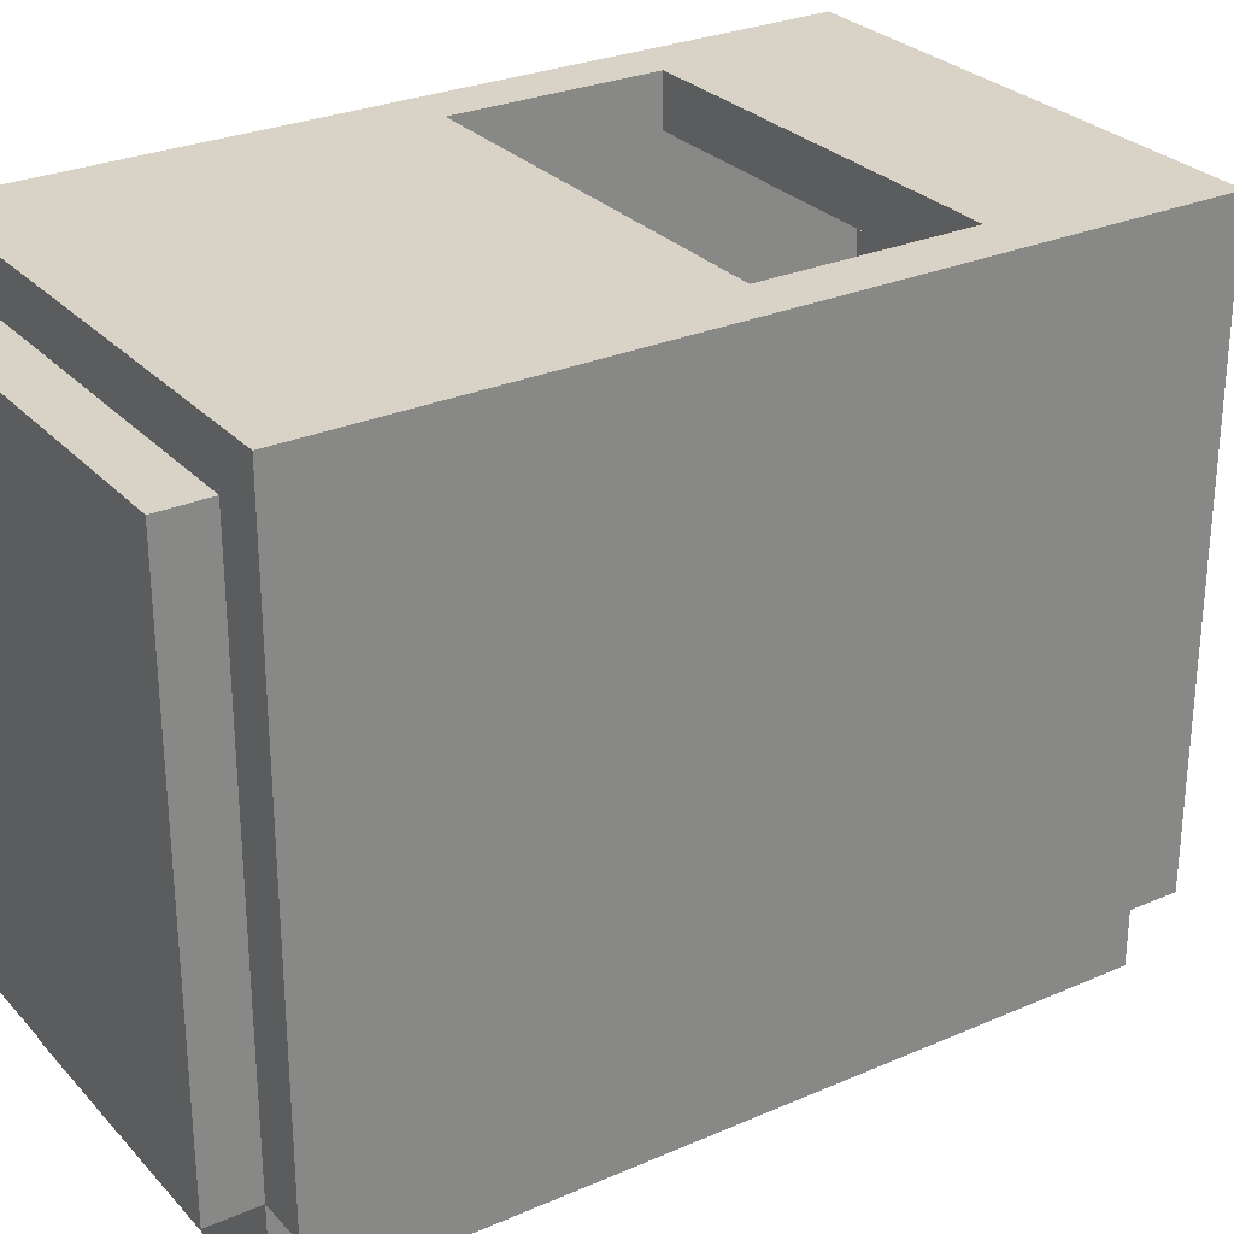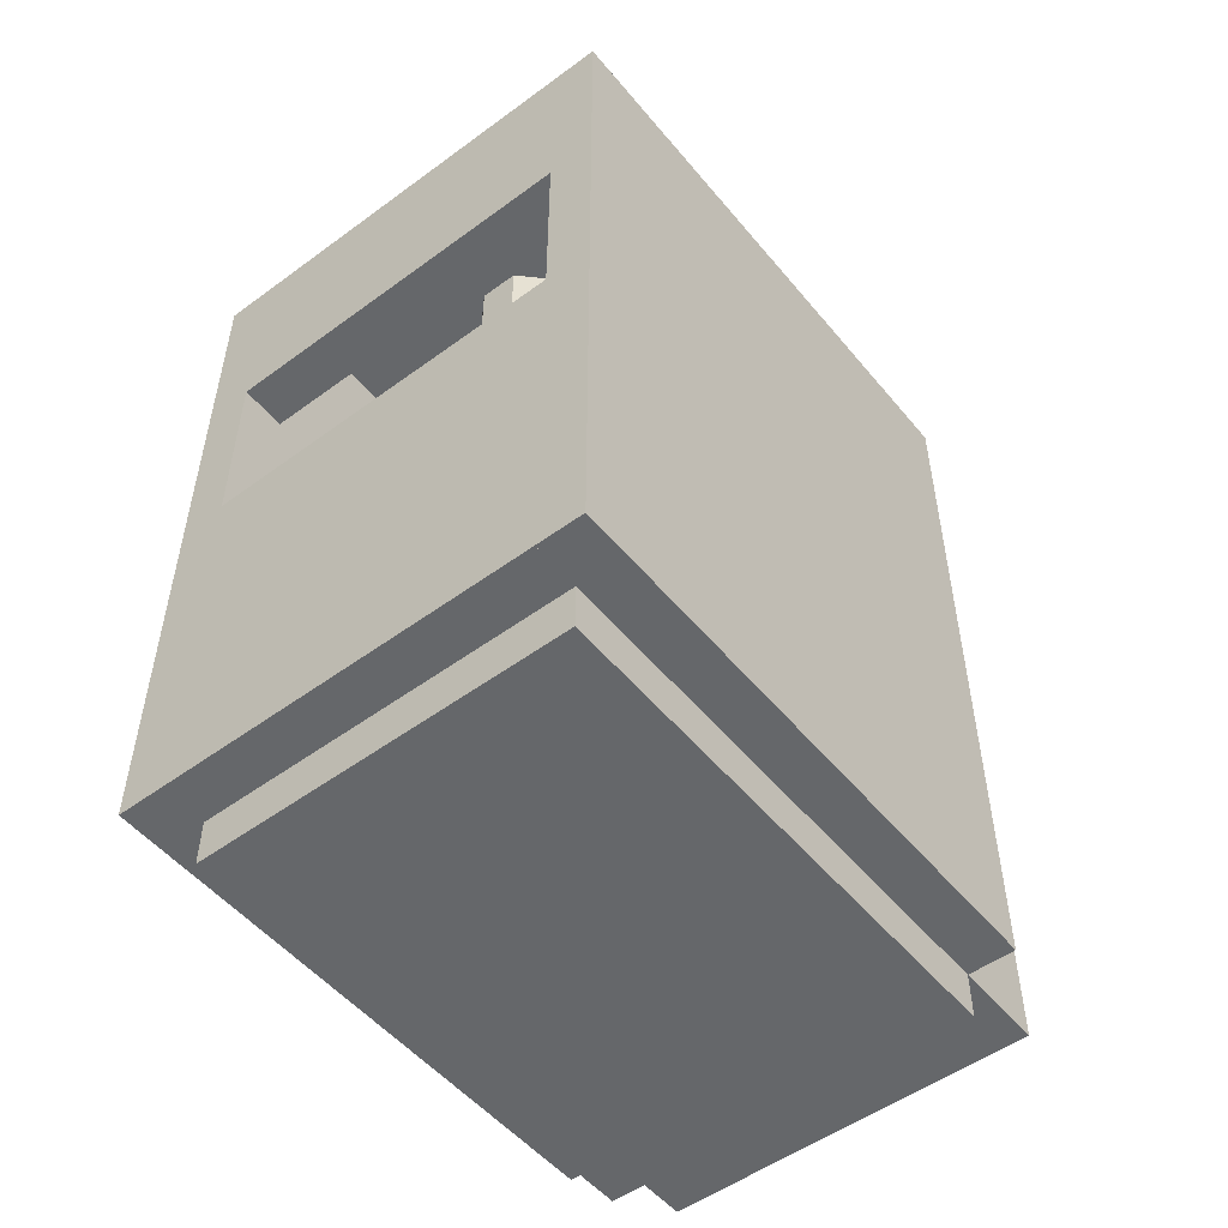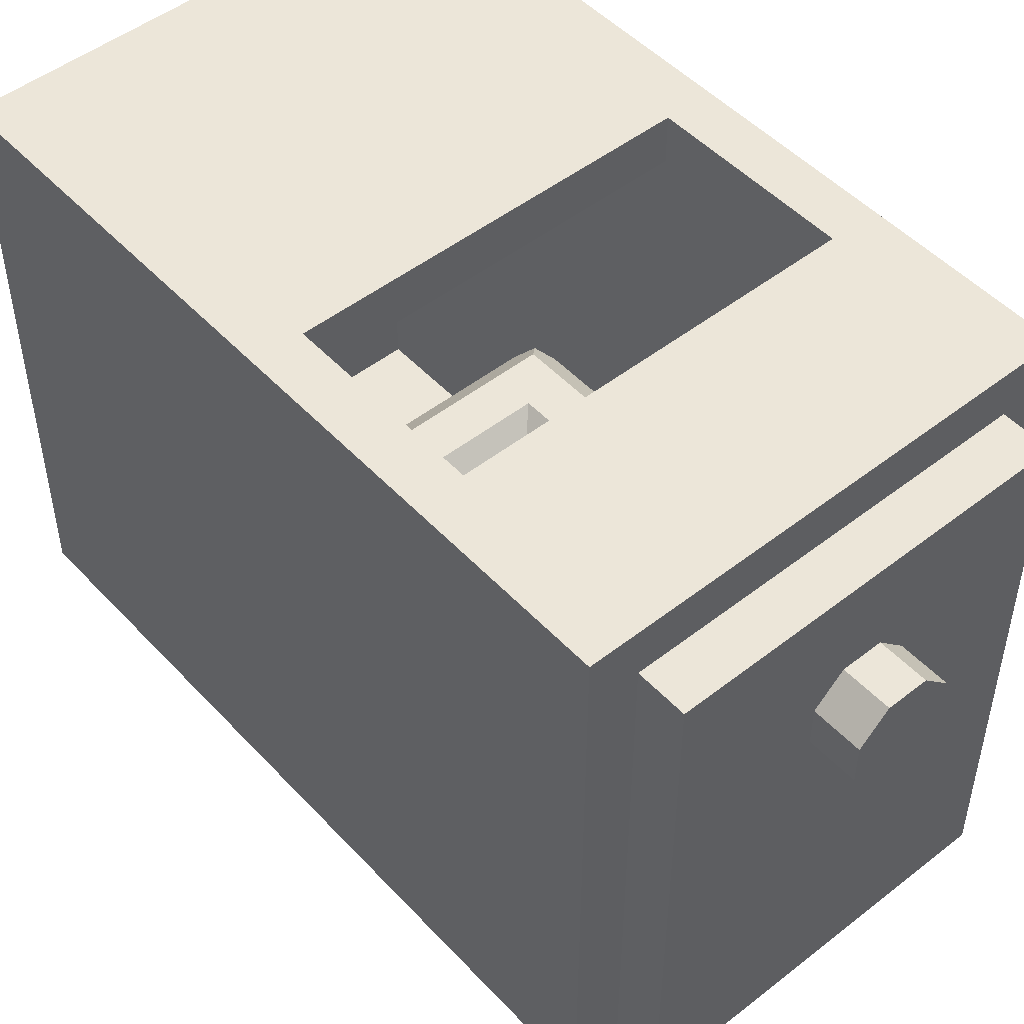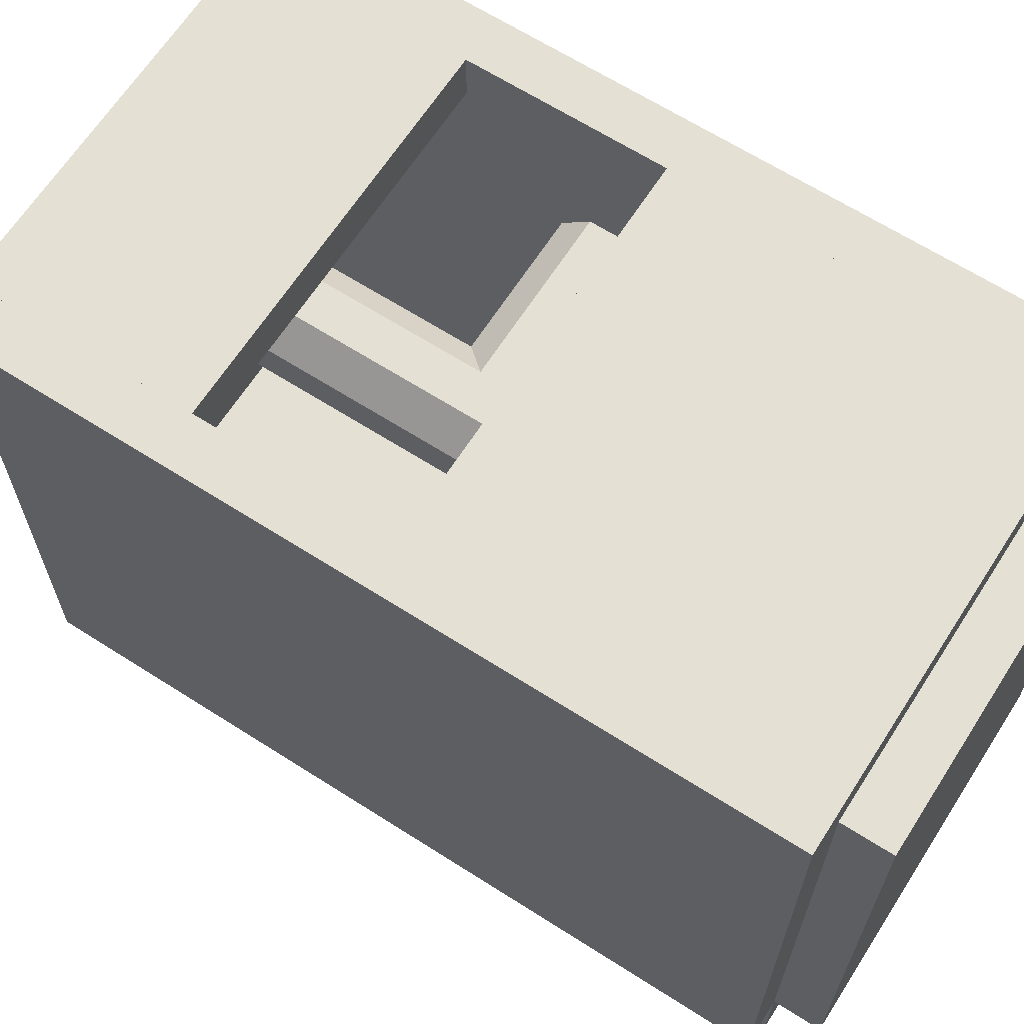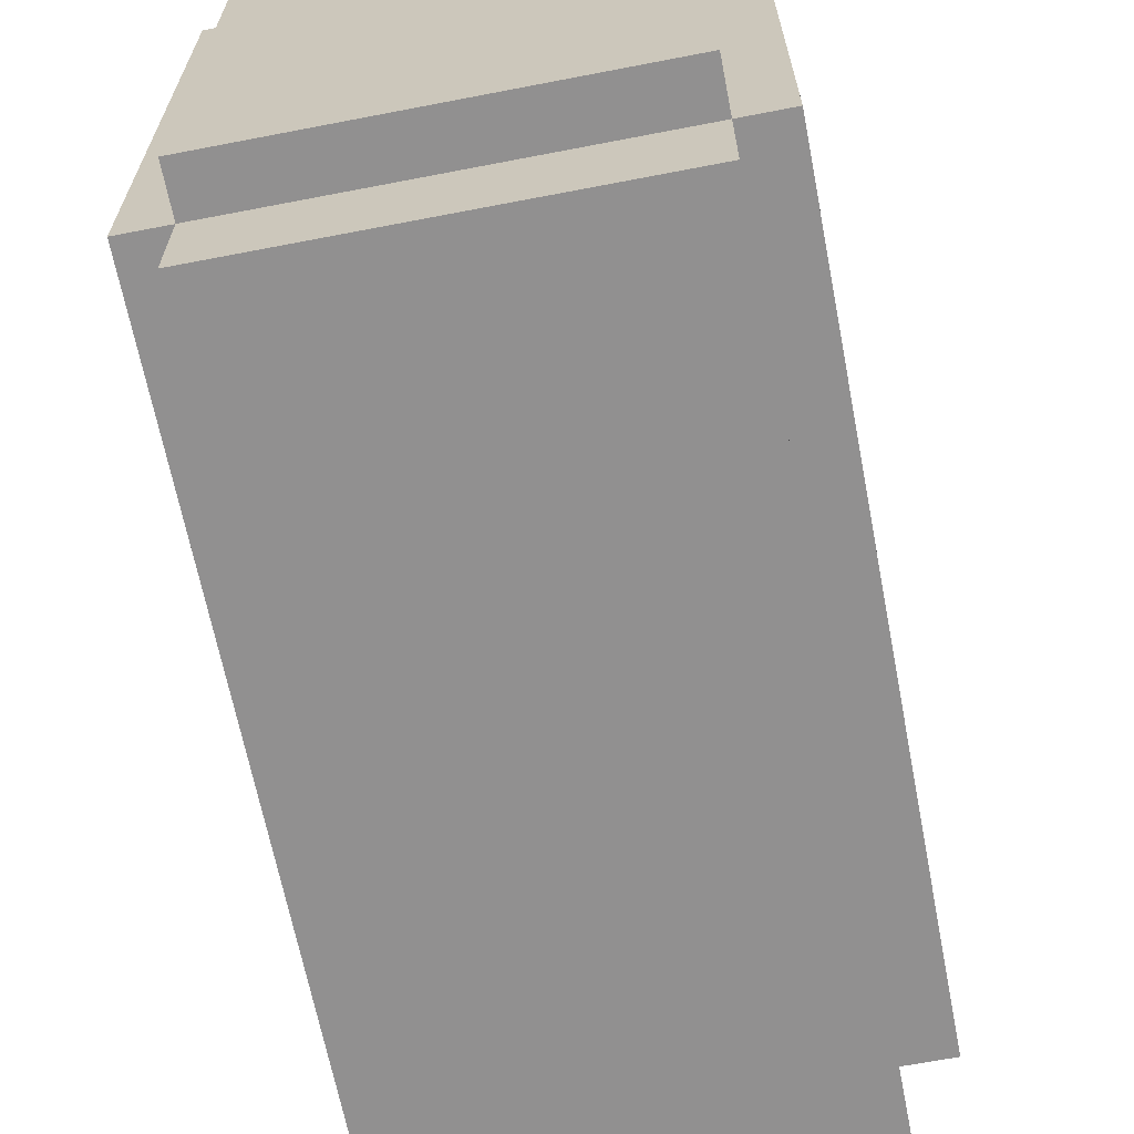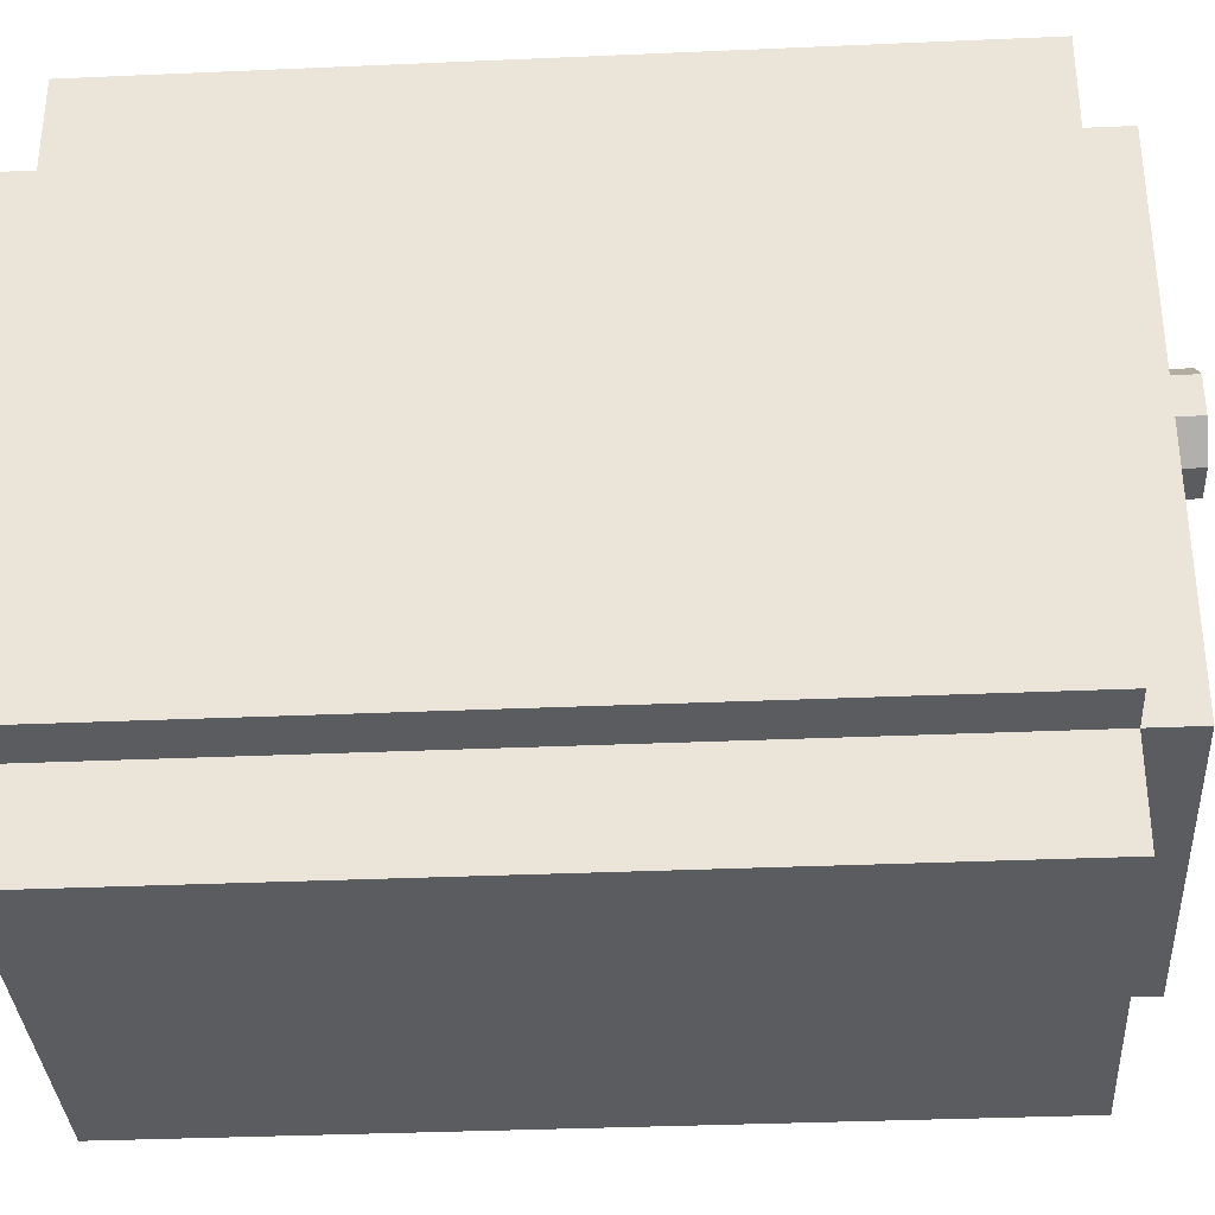
<metadata>
{"format":"obj","ext":"obj","renderer":"f3d","projection":"perspective","resolution":1024,"background":"white","views":[{"elev":28.2,"azim":-123.3,"up":"+Y"},{"elev":-52.0,"azim":-141.6,"up":"+Z"},{"elev":49.4,"azim":-40.8,"up":"+Y"},{"elev":65.4,"azim":122.7,"up":"+Y"},{"elev":-65.8,"azim":-169.0,"up":"+Y"},{"elev":-34.2,"azim":-86.6,"up":"+Y"}]}
</metadata>
<code>
v -64 -48 -128
v -64 -48 128
v -64 -16 128
v -64 -16 -128
v 64 -16 128
v 64 -48 128
v 64 -48 -128
v 64 -16 -128
v -64 -16 128
v -64 -16 144
v -64 160 144
v -64 160 128
v 64 160 144
v 64 -16 144
v 64 -16 128
v 64 160 128
v -64 -16 -144
v -64 -16 -128
v -64 160 -128
v -64 160 -144
v 64 160 -128
v 64 -16 -128
v 64 -16 -144
v 64 160 -144
v 64 -16 -128
v 64 -16 128
v 64 176 128
v 64 176 -128
v 80 176 128
v 80 -16 128
v 80 -16 -128
v 80 176 -128
v -80 -16 -128
v -80 -16 128
v -80 176 128
v -80 176 -128
v -64 176 128
v -64 -16 128
v -64 -16 -128
v -64 176 -128
v -64 160 64
v -64 160 128
v -64 176 128
v -64 176 64
v 64 176 128
v 64 160 128
v 64 160 64
v 64 176 64
v -64 160 -128
v -64 160 -0
v -64 176 -0
v -64 176 -128
v 64 176 -0
v 64 160 -0
v 64 160 -128
v 64 176 -128
v -16 118.6 160
v -16 118.6 32
v -16 105.4 32
v -16 105.4 160
v -6.627 128 22.63
v -6.627 128 160
v -6.627 96 160
v -6.627 96 22.63
v 12 101.4 4
v 6.627 96 9.373
v 6.627 128 9.373
v 12 122.6 4
v 16 118.6 160
v 6.627 128 160
v 6.627 96 160
v 16 105.4 160
v 16 118.6 8
v 16 105.4 8
v -64 105.4 -0
v -64 96 9.373
v -64 96 22.63
v -64 105.4 32
v -64 118.6 32
v -64 128 22.63
v -64 128 9.373
v -64 118.6 -0
v -16 118.6 32
v -16 105.4 32
v -6.627 96 22.63
v -6.627 128 22.63
v 6.627 96 9.373
v 6.627 128 9.373
v 8 118.6 -0
v 12 122.6 4
v 12 101.4 4
v 8 105.4 -0
o entity0_brush0
f 1 2 3 4
f 5 3 2 6
f 6 2 1 7
f 8 4 3 5
f 7 1 4 8
f 8 5 6 7
o entity0_brush1
f 9 10 11 12
f 13 11 10 14
f 14 10 9 15
f 16 12 11 13
f 15 9 12 16
f 16 13 14 15
o entity0_brush2
f 17 18 19 20
f 21 19 18 22
f 22 18 17 23
f 24 20 19 21
f 23 17 20 24
f 24 21 22 23
o entity0_brush3
f 25 26 27 28
f 29 27 26 30
f 30 26 25 31
f 32 28 27 29
f 31 25 28 32
f 32 29 30 31
o entity0_brush4
f 33 34 35 36
f 37 35 34 38
f 38 34 33 39
f 40 36 35 37
f 39 33 36 40
f 40 37 38 39
o entity0_brush5
f 41 42 43 44
f 45 43 42 46
f 46 42 41 47
f 48 44 43 45
f 47 41 44 48
f 48 45 46 47
o entity0_brush6
f 49 50 51 52
f 53 51 50 54
f 54 50 49 55
f 56 52 51 53
f 55 49 52 56
f 56 53 54 55
o entity0_brush7
f 57 58 59 60
f 61 58 57 62
f 63 60 59 64
f 65 66 64 59 58 61 67 68
f 69 70 62 57 60 63 71 72
f 71 63 64 66
f 67 61 62 70
f 73 68 67 70 69
f 72 71 66 65 74
f 74 65 68 73
f 69 72 74 73
o entity0_brush8
f 75 76 77 78 79 80 81 82
f 83 79 78 84
f 84 78 77 85
f 86 80 79 83
f 85 77 76 87
f 88 81 80 86
f 89 82 81 88 90
f 91 87 76 75 92
f 92 75 82 89
f 90 88 86 83 84 85 87 91
f 92 89 90 91

</code>
